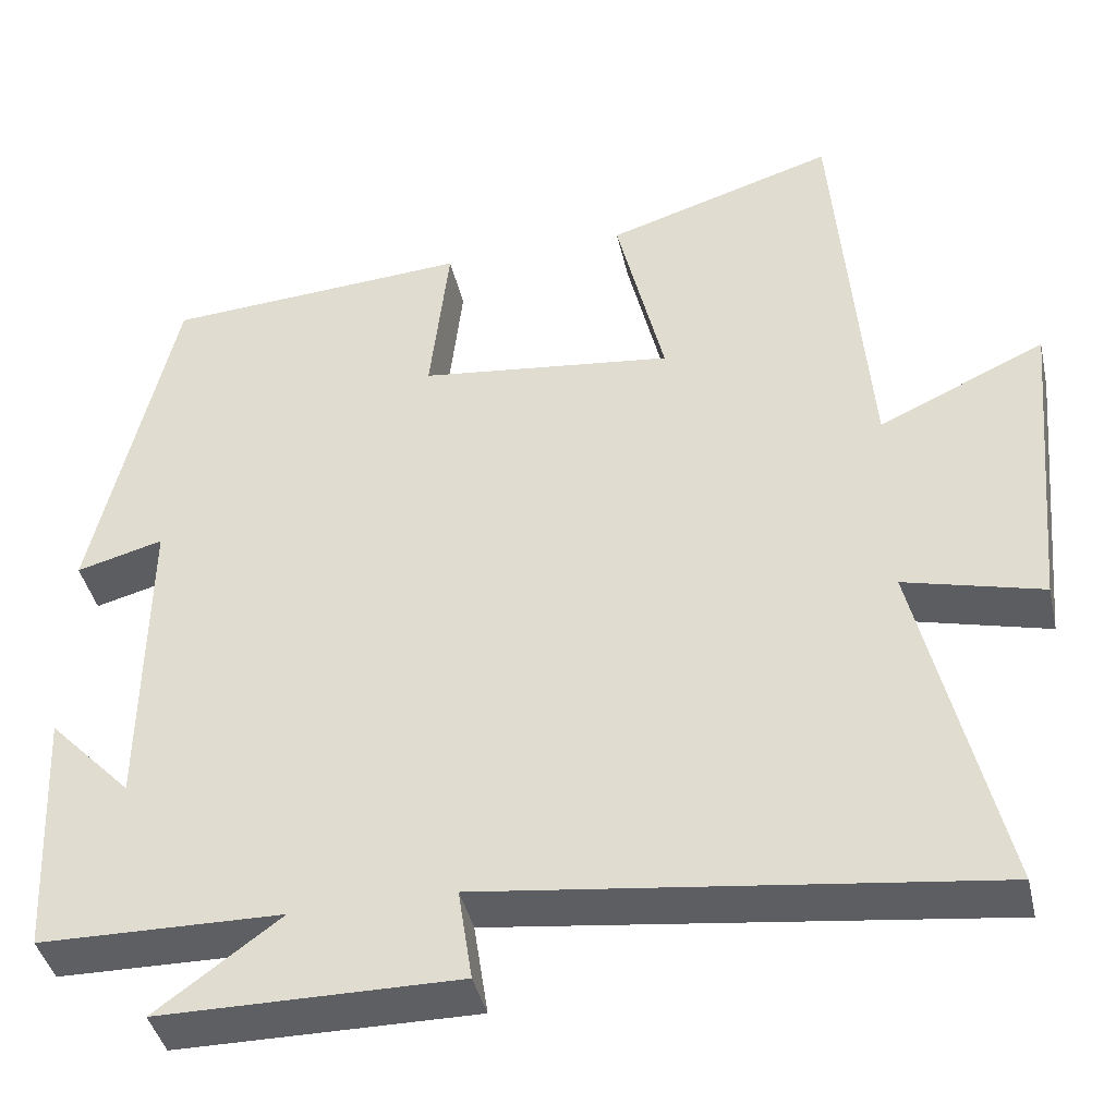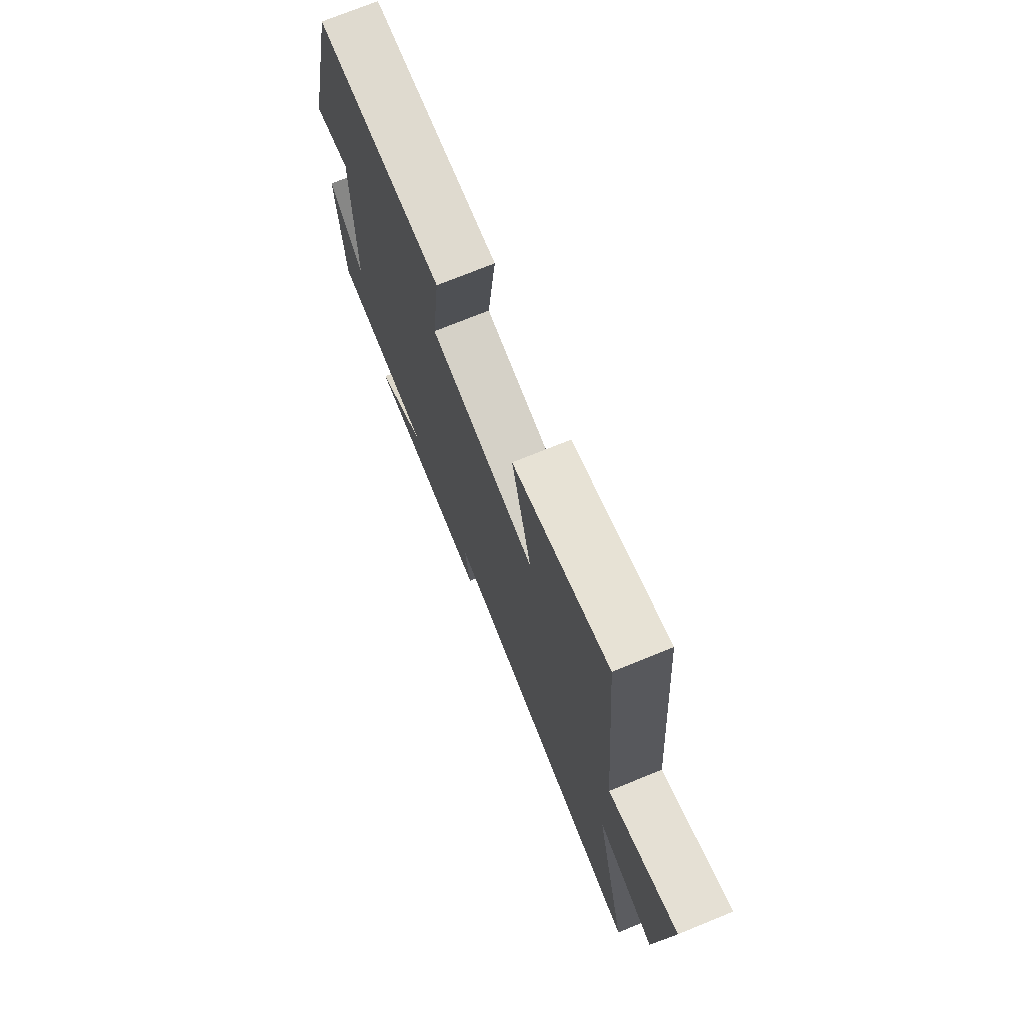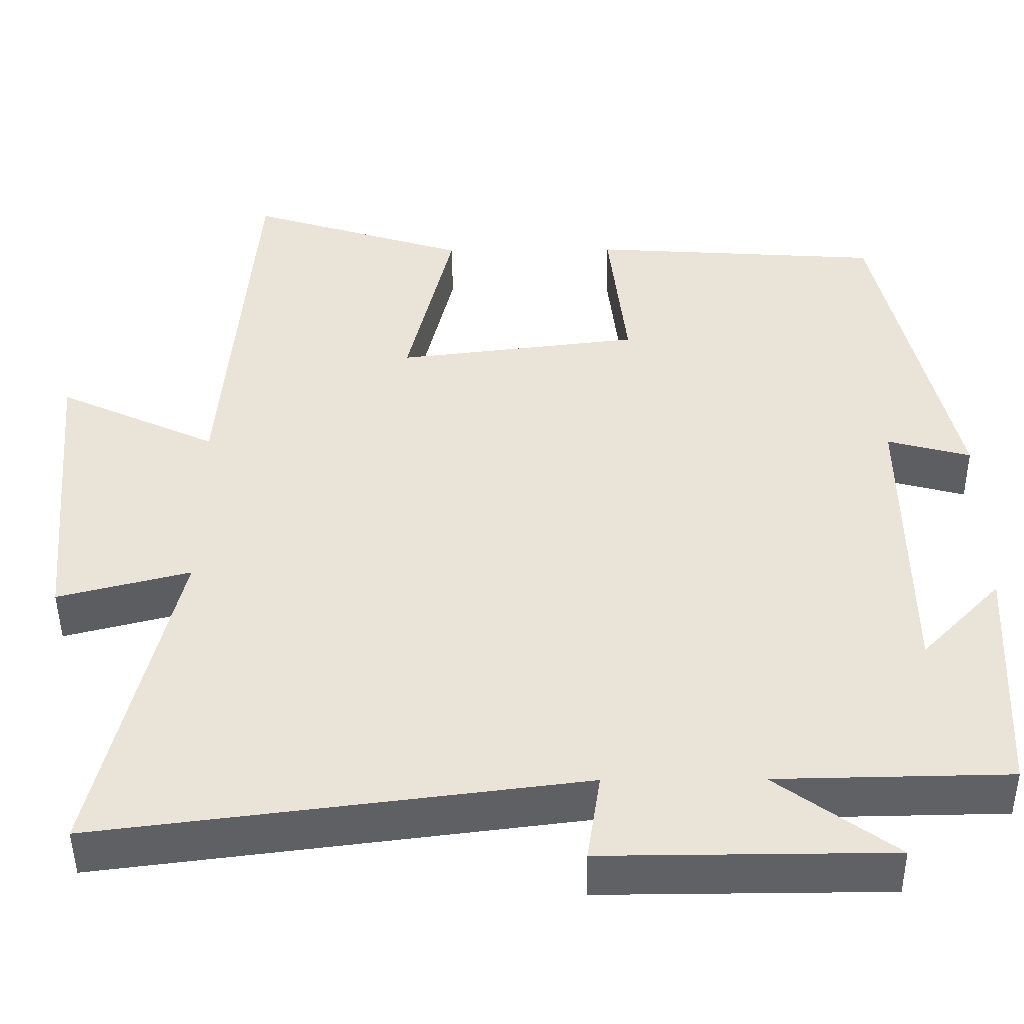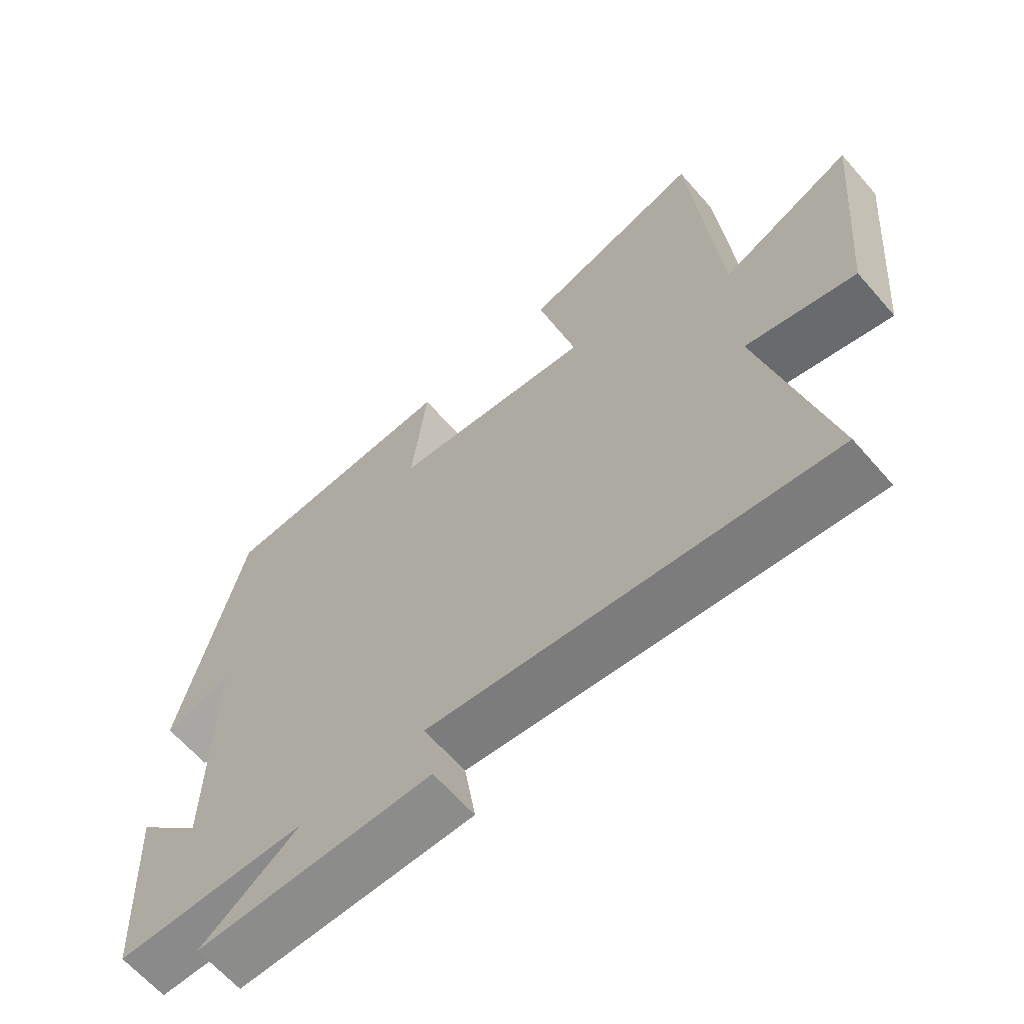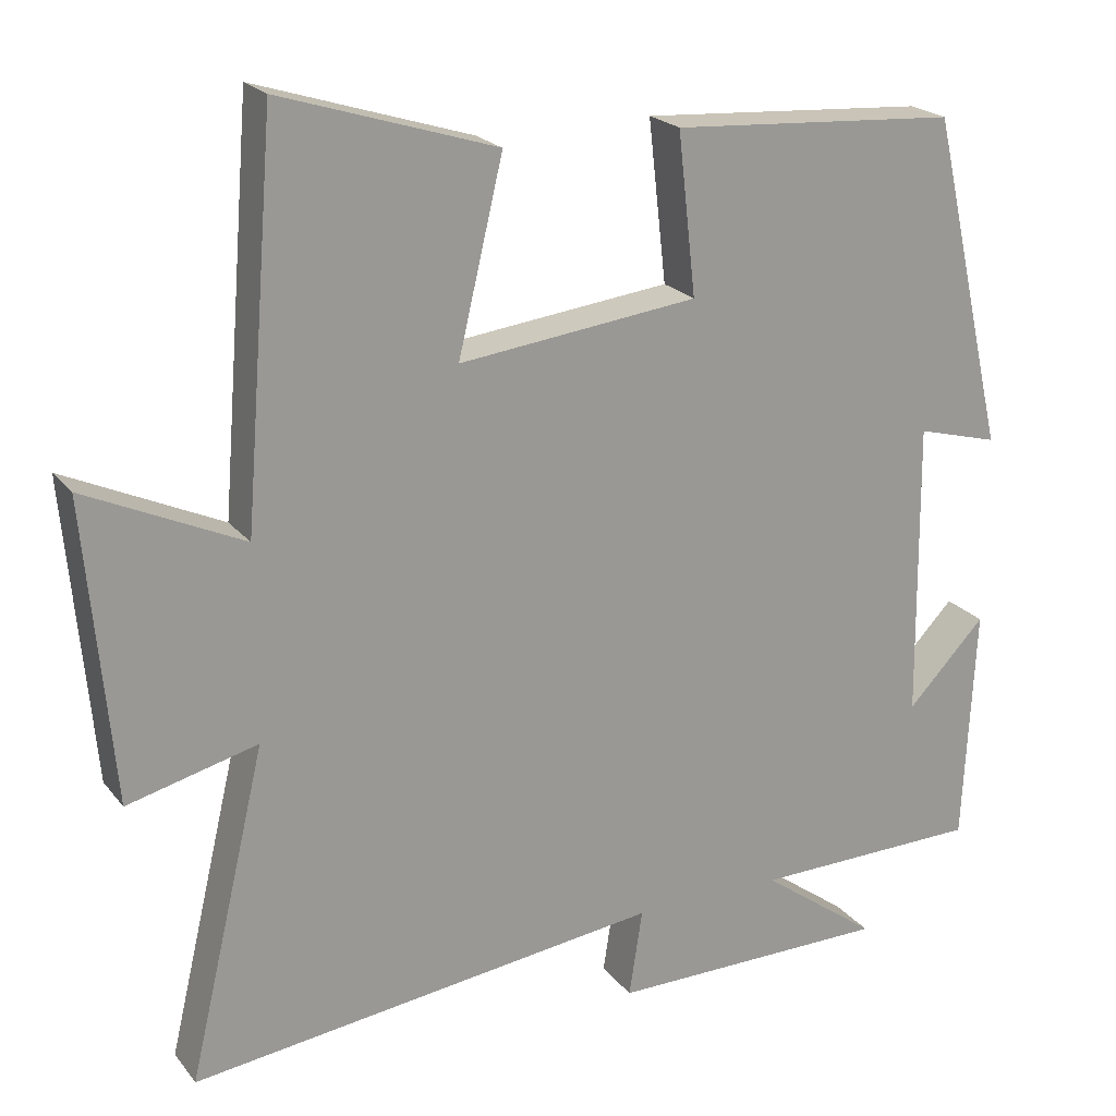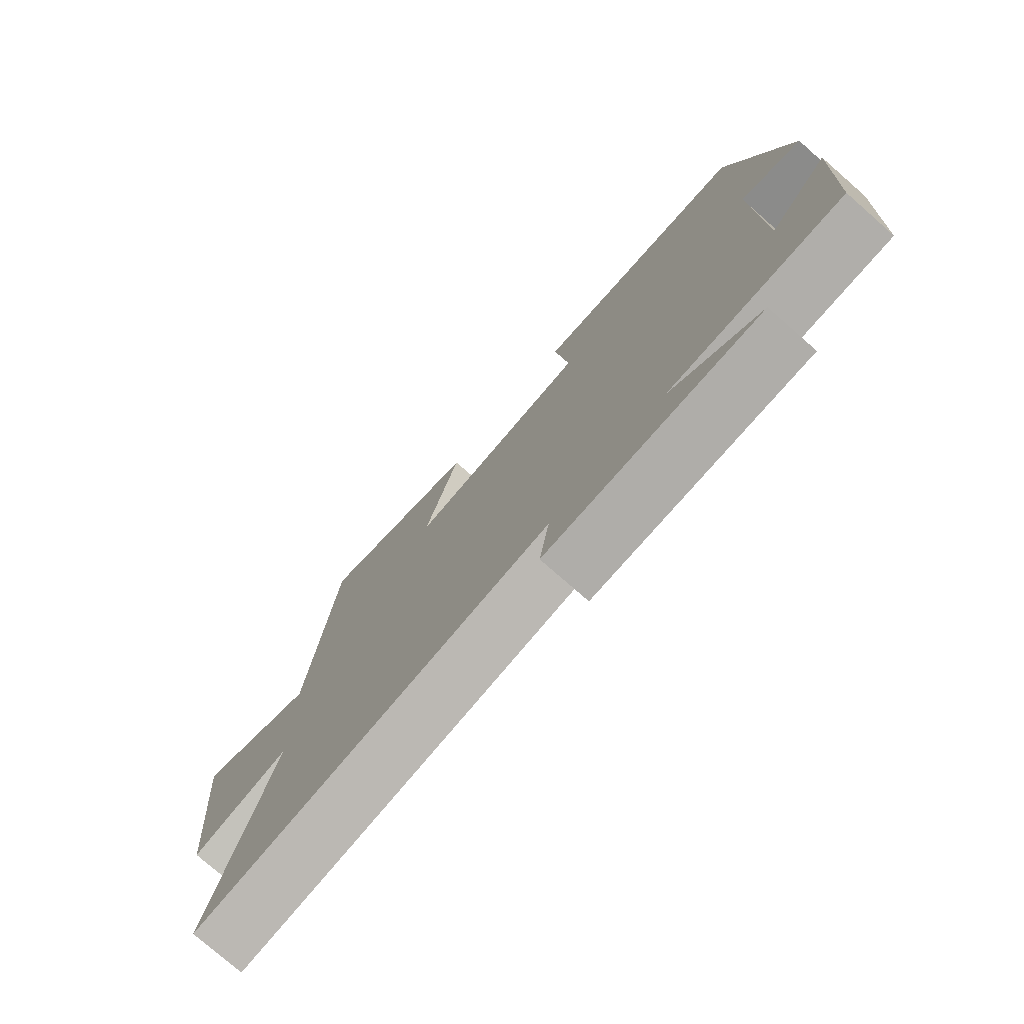
<metadata>
{"format":"obj","ext":"obj","renderer":"f3d","projection":"perspective","resolution":1024,"background":"white","views":[{"elev":-41.3,"azim":-167.3,"up":"+Z"},{"elev":73.7,"azim":-112.1,"up":"+Z"},{"elev":-46.7,"azim":0.5,"up":"+Z"},{"elev":-64.3,"azim":-138.9,"up":"+Z"},{"elev":21.3,"azim":-27.3,"up":"+Z"},{"elev":-77.0,"azim":48.8,"up":"+Z"}]}
</metadata>
<code>
v -0.599 0.07 -0.575
v -0.5 0.07 -0.156
v -0.665 0.07 -0.198
v -0.699 0.07 0.182
v -0.5 0.07 0.09
v -0.46 0.07 0.586
v -0.186 0.07 0.5
v -0.243 0.07 0.26
v 0.061 0.07 0.296
v 0.038 0.07 0.5
v 0.403 0.07 0.476
v 0.5 0.07 0.053
v 0.396 0.07 0.081
v 0.4 0.07 -0.297
v 0.5 0.07 -0.193
v 0.485 0.07 -0.495
v 0.194 0.07 -0.5
v 0.343 0.07 -0.609
v -0.015 0.07 -0.611
v 0.002 0.07 -0.5
v -0.599 0 -0.575
v -0.5 0 -0.156
v -0.665 0 -0.198
v -0.699 0 0.182
v -0.5 0 0.09
v -0.46 0 0.586
v -0.186 0 0.5
v -0.243 0 0.26
v 0.061 0 0.296
v 0.038 0 0.5
v 0.403 0 0.476
v 0.5 0 0.053
v 0.396 0 0.081
v 0.4 0 -0.297
v 0.5 0 -0.193
v 0.485 0 -0.495
v 0.194 0 -0.5
v 0.343 0 -0.609
v -0.015 0 -0.611
v 0.002 0 -0.5
f 17 18 19 20
f 16 17 20
f 14 15 16
f 14 16 20
f 20 1 2
f 14 20 2
f 13 14 2
f 11 12 13
f 10 11 13
f 9 10 13
f 13 2 3
f 9 13 3
f 8 9 3
f 5 6 7 8
f 3 4 5
f 3 5 8
f 40 39 38 37
f 40 37 36
f 36 35 34
f 40 36 34
f 22 21 40
f 22 40 34
f 22 34 33
f 33 32 31
f 33 31 30
f 33 30 29
f 23 22 33
f 23 33 29
f 23 29 28
f 28 27 26 25
f 25 24 23
f 28 25 23
f 1 21 22 2
f 2 22 23 3
f 3 23 24 4
f 4 24 25 5
f 5 25 26 6
f 6 26 27 7
f 7 27 28 8
f 8 28 29 9
f 9 29 30 10
f 10 30 31 11
f 11 31 32 12
f 12 32 33 13
f 13 33 34 14
f 14 34 35 15
f 15 35 36 16
f 16 36 37 17
f 17 37 38 18
f 18 38 39 19
f 19 39 40 20
f 20 40 21 1

</code>
